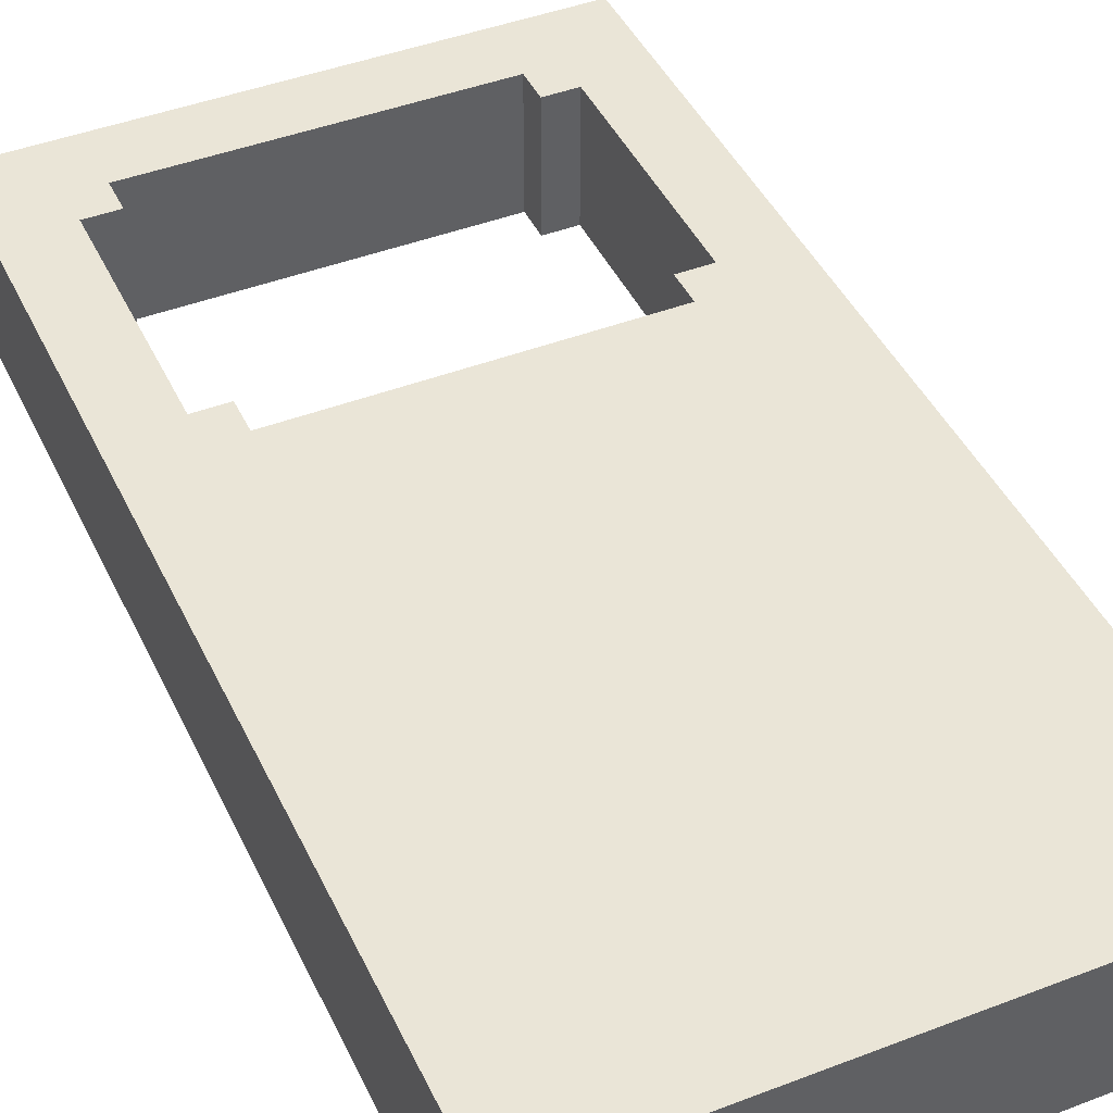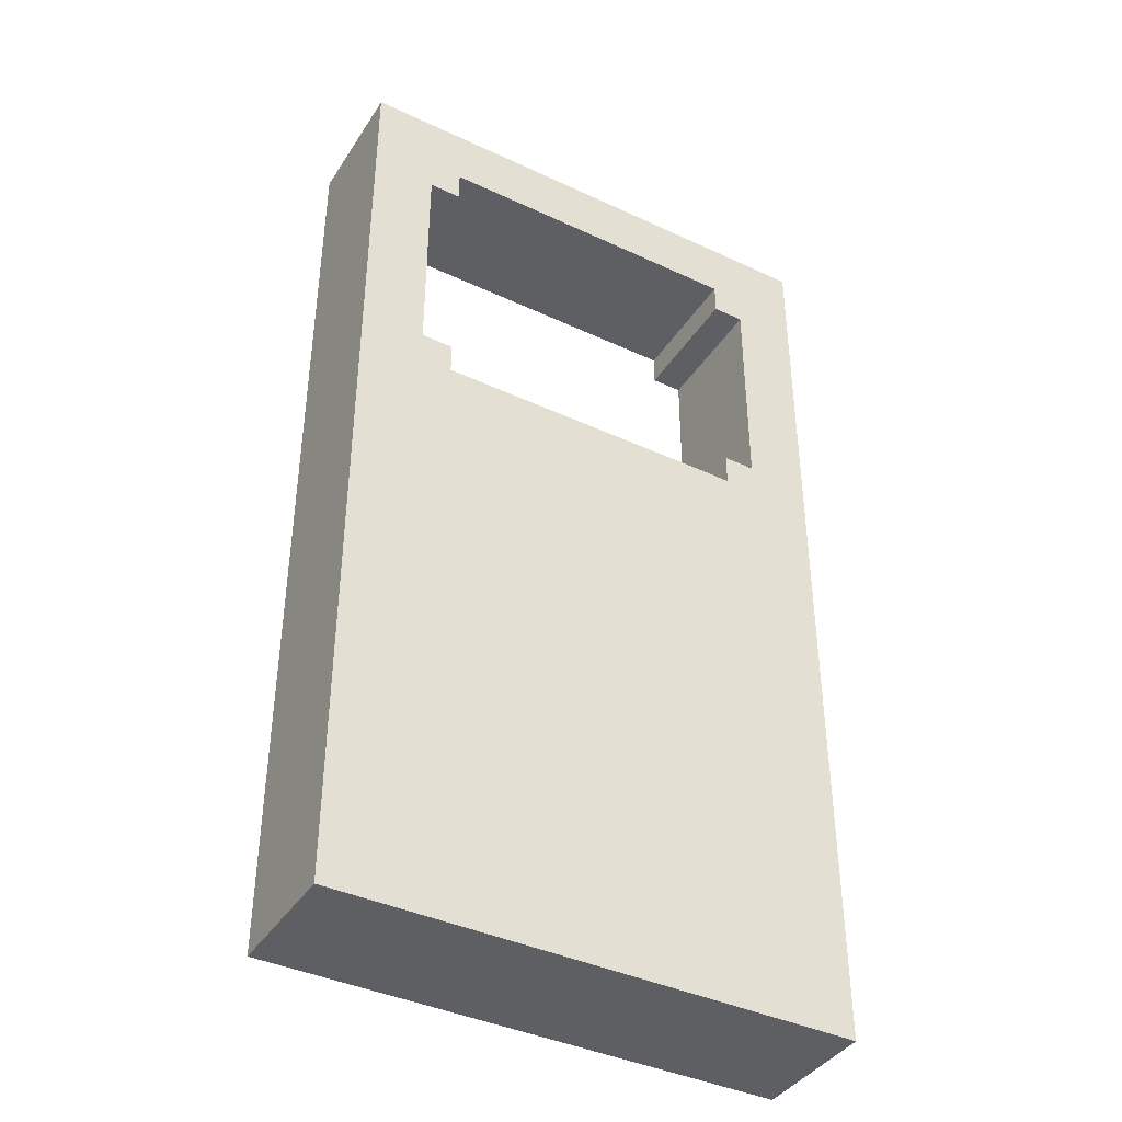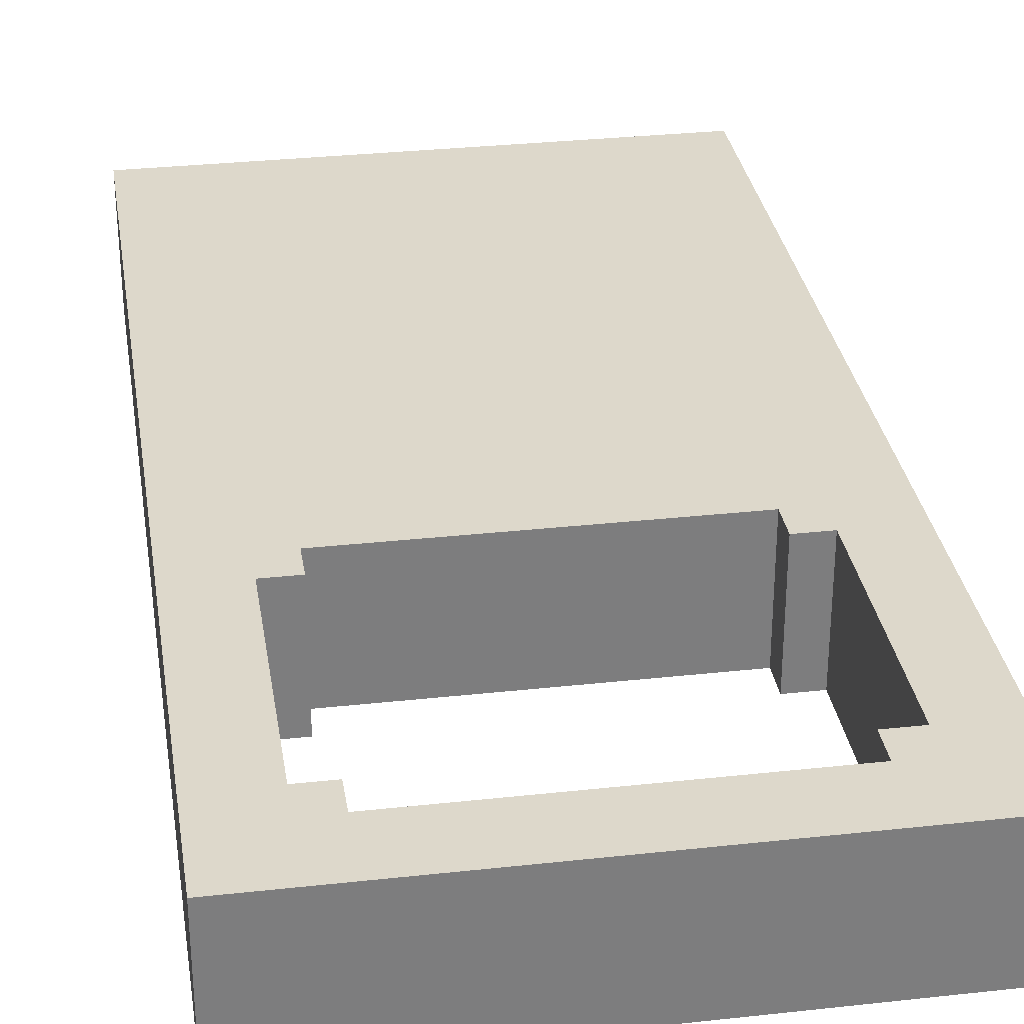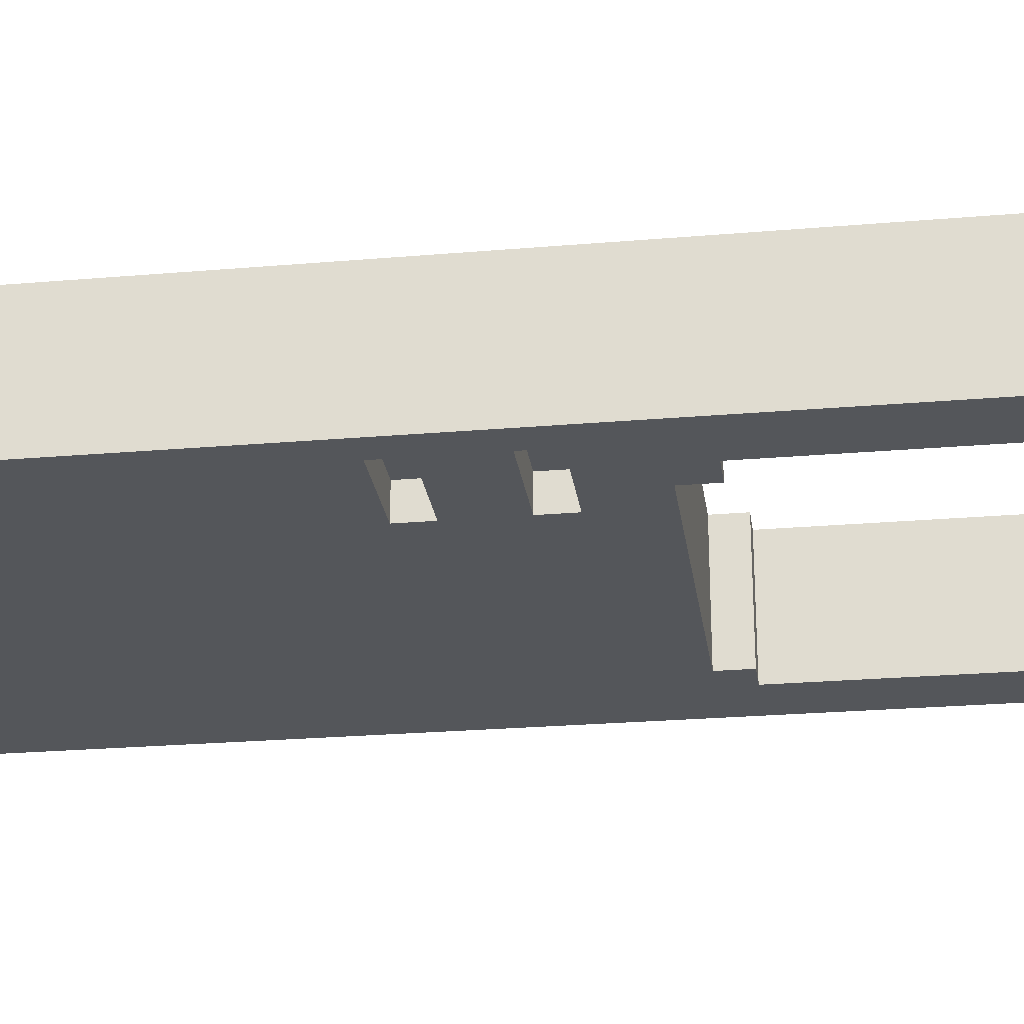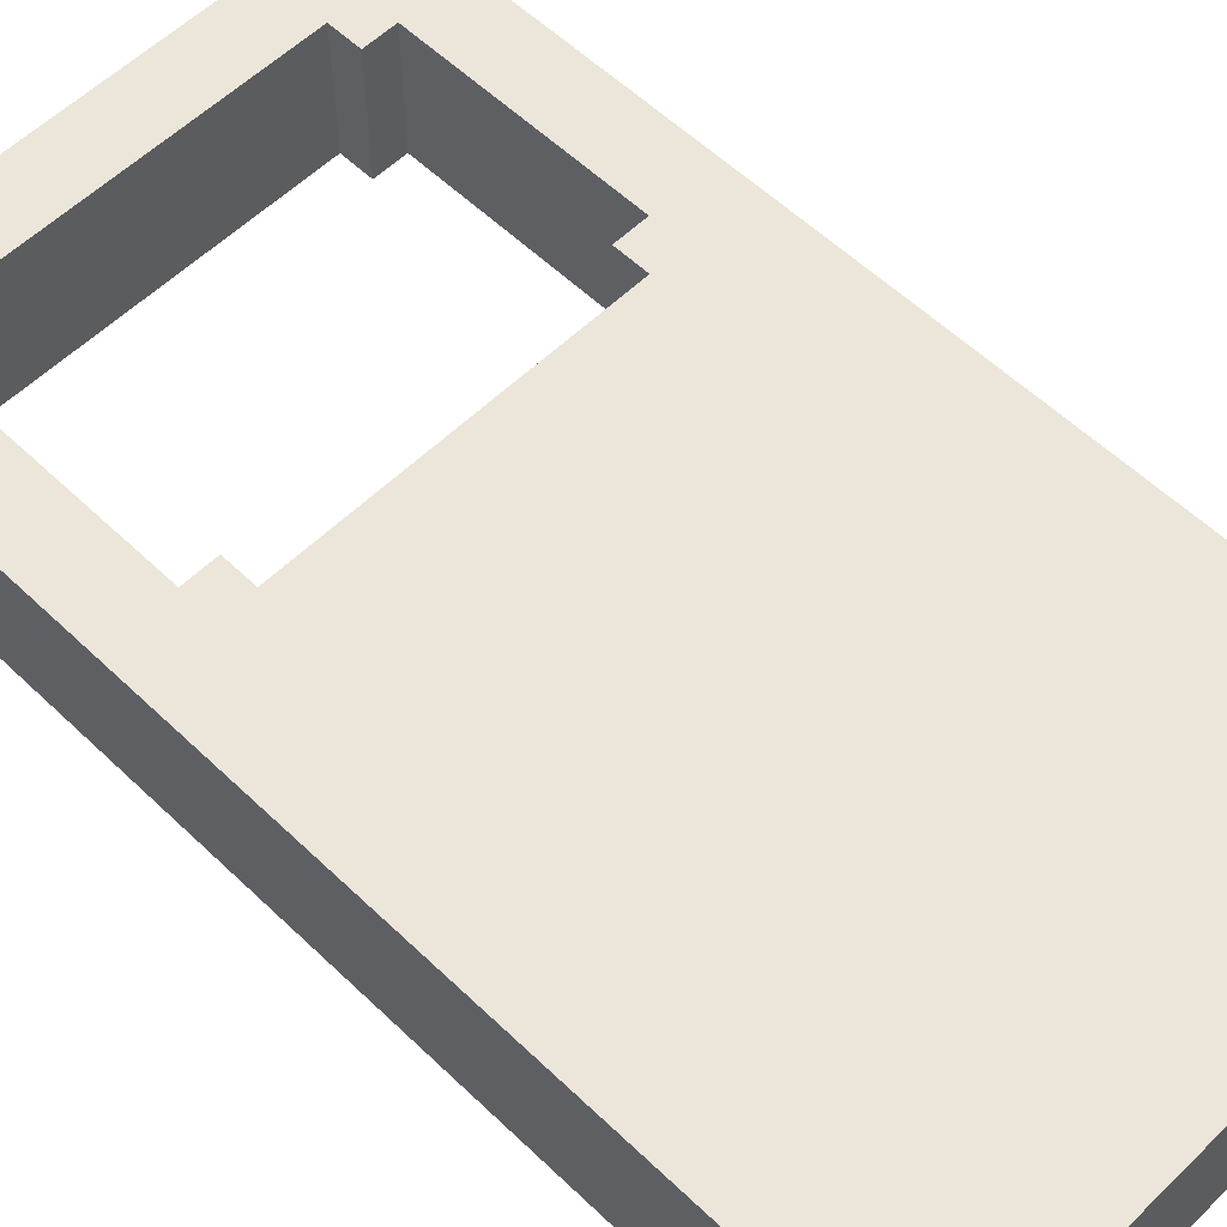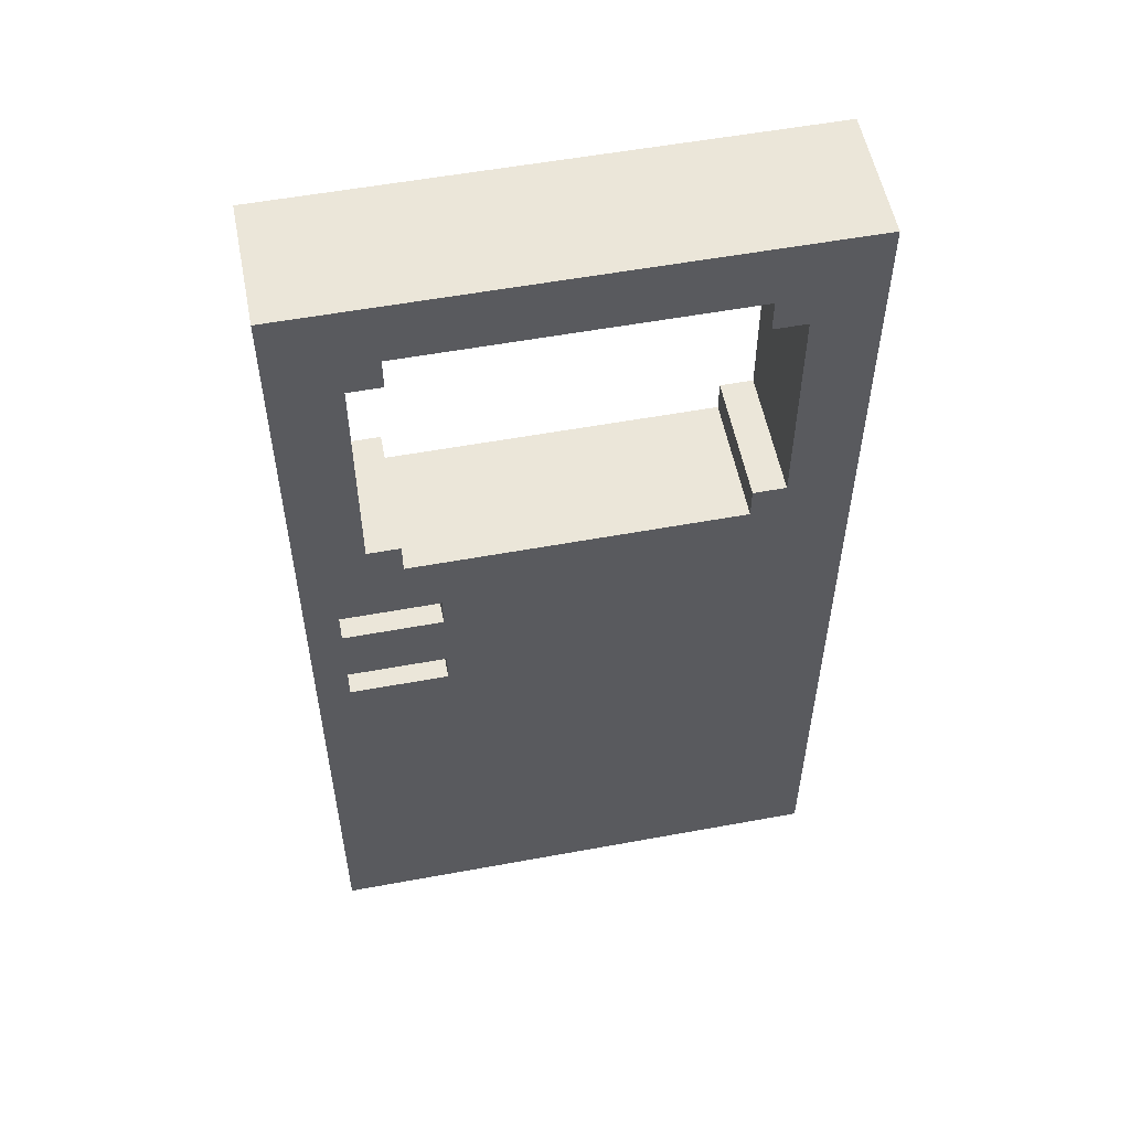
<metadata>
{"format":"obj","ext":"obj","renderer":"f3d","projection":"perspective","resolution":1024,"background":"white","views":[{"elev":44.0,"azim":-24.2,"up":"+Z"},{"elev":-40.2,"azim":-29.9,"up":"+Y"},{"elev":31.3,"azim":171.1,"up":"+Z"},{"elev":-25.2,"azim":97.9,"up":"+Z"},{"elev":57.2,"azim":-45.2,"up":"+Z"},{"elev":55.2,"azim":169.0,"up":"+Y"}]}
</metadata>
<code>
g map-136
v -8 0 2
v -8 0 1
v -8 0 -1
v -8 0 -2
v -8 30 2
v -8 30 1
v -8 30 -1
v -8 30 -2
v 5 19 2
v 5 19 -2
v 5 20 2
v 5 20 -2
v 5 27 2
v 5 27 -2
v 5 28 2
v 5 28 -2
v 6 20 2
v 6 20 -2
v 6 27 2
v 6 27 -2
v 7 13 -1
v 7 13 -2
v 7 14 -1
v 7 14 -2
v 7 16 -1
v 7 16 -2
v 7 17 -1
v 7 17 -2
v -6 20 2
v -6 20 -2
v -6 27 2
v -6 27 -2
v -5 19 2
v -5 19 -2
v -5 20 2
v -5 20 -2
v -5 27 2
v -5 27 -2
v -5 28 2
v -5 28 -2
v 4 13 -1
v 4 13 -2
v 4 14 -1
v 4 14 -2
v 4 16 -1
v 4 16 -2
v 4 17 -1
v 4 17 -2
v 8 0 2
v 8 0 1
v 8 0 -1
v 8 0 -2
v 8 30 2
v 8 30 1
v 8 30 -1
v 8 30 -2
v -8 0 2
v -8 30 2
v -7 20 2
v -7 27 2
v -6 19 2
v -6 20 2
v -6 27 2
v -6 28 2
v -5 18 2
v -5 19 2
v -5 20 2
v -5 27 2
v -5 28 2
v -5 29 2
v 4 9 2
v 4 12 2
v 5 18 2
v 5 19 2
v 5 20 2
v 5 27 2
v 5 28 2
v 5 29 2
v 6 9 2
v 6 12 2
v 6 19 2
v 6 20 2
v 6 27 2
v 6 28 2
v 7 20 2
v 7 27 2
v 8 0 2
v 8 30 2
v 4 13 -1
v 4 14 -1
v 4 16 -1
v 4 17 -1
v 7 13 -1
v 7 14 -1
v 7 16 -1
v 7 17 -1
v -8 0 -2
v -8 30 -2
v -7 20 -2
v -7 27 -2
v -6 19 -2
v -6 20 -2
v -6 27 -2
v -6 28 -2
v -5 18 -2
v -5 19 -2
v -5 20 -2
v -5 27 -2
v -5 28 -2
v -5 29 -2
v 4 13 -2
v 4 14 -2
v 4 16 -2
v 4 17 -2
v 5 18 -2
v 5 19 -2
v 5 20 -2
v 5 27 -2
v 5 28 -2
v 5 29 -2
v 6 19 -2
v 6 20 -2
v 6 27 -2
v 6 28 -2
v 7 13 -2
v 7 14 -2
v 7 16 -2
v 7 17 -2
v 7 20 -2
v 7 27 -2
v 8 0 -2
v 8 30 -2
v -8 0 2
v 8 0 2
v -8 0 1
v 8 0 1
v -8 0 -1
v 8 0 -1
v -8 0 -2
v 8 0 -2
v 4 14 -1
v 7 14 -1
v 4 14 -2
v 7 14 -2
v 4 17 -1
v 7 17 -1
v 4 17 -2
v 7 17 -2
v -6 27 2
v -5 27 2
v 5 27 2
v 6 27 2
v -6 27 -2
v -5 27 -2
v 5 27 -2
v 6 27 -2
v -5 28 2
v 5 28 2
v -5 28 -2
v 5 28 -2
v 4 13 -1
v 7 13 -1
v 4 13 -2
v 7 13 -2
v 4 16 -1
v 7 16 -1
v 4 16 -2
v 7 16 -2
v -5 19 2
v 5 19 2
v -5 19 -2
v 5 19 -2
v -6 20 2
v -5 20 2
v 5 20 2
v 6 20 2
v -6 20 -2
v -5 20 -2
v 5 20 -2
v 6 20 -2
v -8 30 2
v 8 30 2
v -8 30 1
v 8 30 1
v -8 30 -1
v 8 30 -1
v -8 30 -2
v 8 30 -2
f 5 2 1
f 6 3 2
f 6 2 5
f 7 4 3
f 7 3 6
f 8 4 7
f 11 10 9
f 12 10 11
f 15 14 13
f 16 14 15
f 19 18 17
f 20 18 19
f 23 22 21
f 24 22 23
f 27 26 25
f 28 26 27
f 29 30 31
f 31 30 32
f 33 34 35
f 35 34 36
f 37 38 39
f 39 38 40
f 41 42 43
f 43 42 44
f 45 46 47
f 47 46 48
f 49 50 53
f 50 51 54
f 53 50 54
f 51 52 55
f 54 51 55
f 55 52 56
f 59 58 57
f 60 58 59
f 61 59 57
f 62 60 59
f 62 59 61
f 63 58 60
f 63 60 62
f 64 58 63
f 65 61 57
f 66 62 61
f 66 61 65
f 67 62 66
f 68 64 63
f 69 58 64
f 69 64 68
f 70 58 69
f 71 65 57
f 72 65 71
f 73 66 65
f 73 65 72
f 74 66 73
f 77 70 69
f 78 58 70
f 78 70 77
f 79 72 71
f 79 71 57
f 80 73 72
f 80 72 79
f 80 74 73
f 81 75 74
f 81 74 80
f 82 75 81
f 83 77 76
f 84 78 77
f 84 77 83
f 85 82 81
f 85 80 79
f 85 83 82
f 85 81 80
f 86 84 83
f 86 83 85
f 87 85 79
f 87 79 57
f 87 86 85
f 88 78 84
f 88 86 87
f 88 84 86
f 88 58 78
f 89 90 93
f 93 90 94
f 91 92 95
f 95 92 96
f 97 98 99
f 99 98 100
f 97 99 101
f 99 100 102
f 101 99 102
f 100 98 103
f 102 100 103
f 103 98 104
f 97 101 105
f 101 102 106
f 105 101 106
f 106 102 107
f 103 104 108
f 104 98 109
f 108 104 109
f 109 98 110
f 97 105 111
f 111 105 112
f 112 105 113
f 113 105 114
f 105 106 115
f 114 105 115
f 115 106 116
f 109 110 119
f 110 98 120
f 119 110 120
f 116 117 121
f 115 116 121
f 121 117 122
f 118 119 123
f 119 120 124
f 123 119 124
f 97 111 125
f 112 113 126
f 126 113 127
f 121 122 128
f 114 115 128
f 115 121 128
f 122 123 129
f 128 122 129
f 123 124 130
f 129 123 130
f 126 127 131
f 97 125 131
f 129 130 131
f 125 126 131
f 128 129 131
f 127 128 131
f 130 124 132
f 131 130 132
f 120 98 132
f 124 120 132
f 135 134 133
f 136 134 135
f 137 136 135
f 138 136 137
f 139 138 137
f 140 138 139
f 143 142 141
f 144 142 143
f 147 146 145
f 148 146 147
f 153 150 149
f 154 150 153
f 155 152 151
f 156 152 155
f 159 158 157
f 160 158 159
f 161 162 163
f 163 162 164
f 165 166 167
f 167 166 168
f 169 170 171
f 171 170 172
f 173 174 177
f 177 174 178
f 175 176 179
f 179 176 180
f 181 182 183
f 183 182 184
f 183 184 185
f 185 184 186
f 185 186 187
f 187 186 188

</code>
